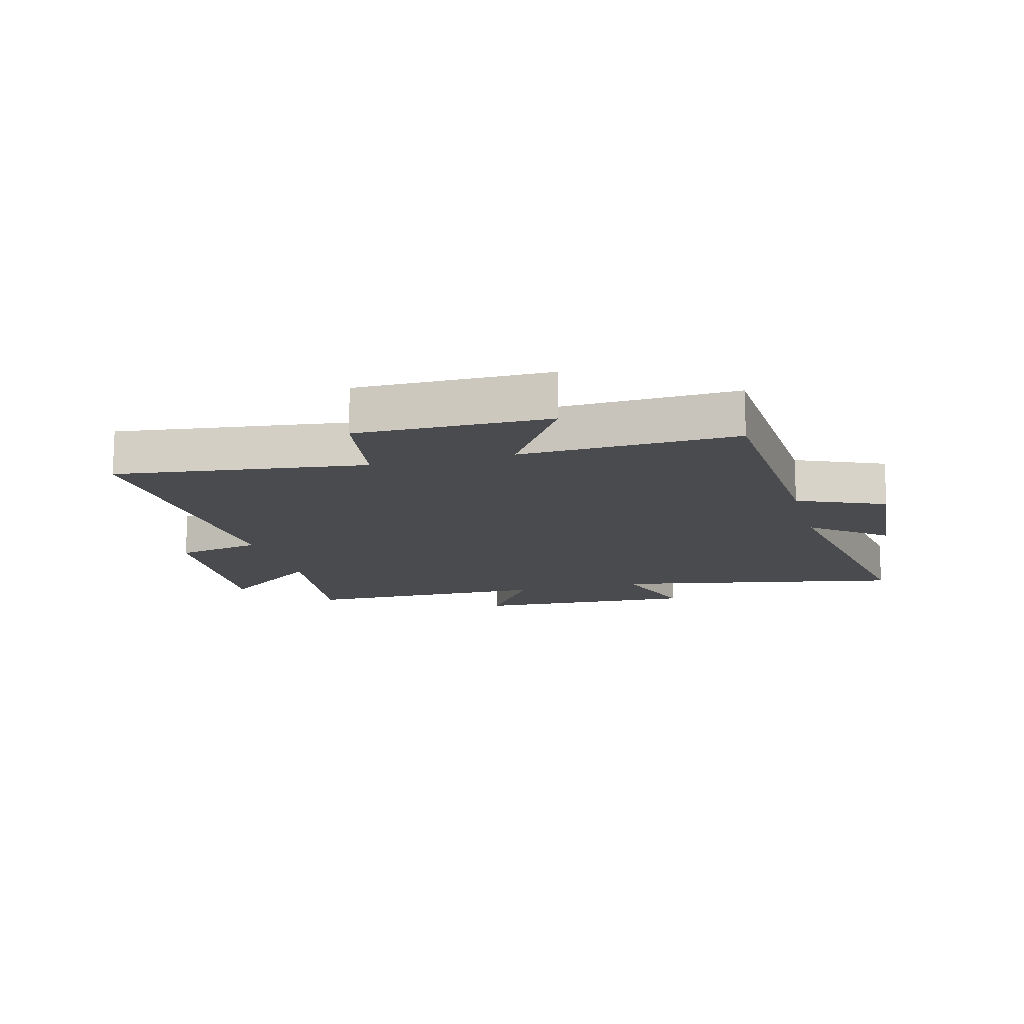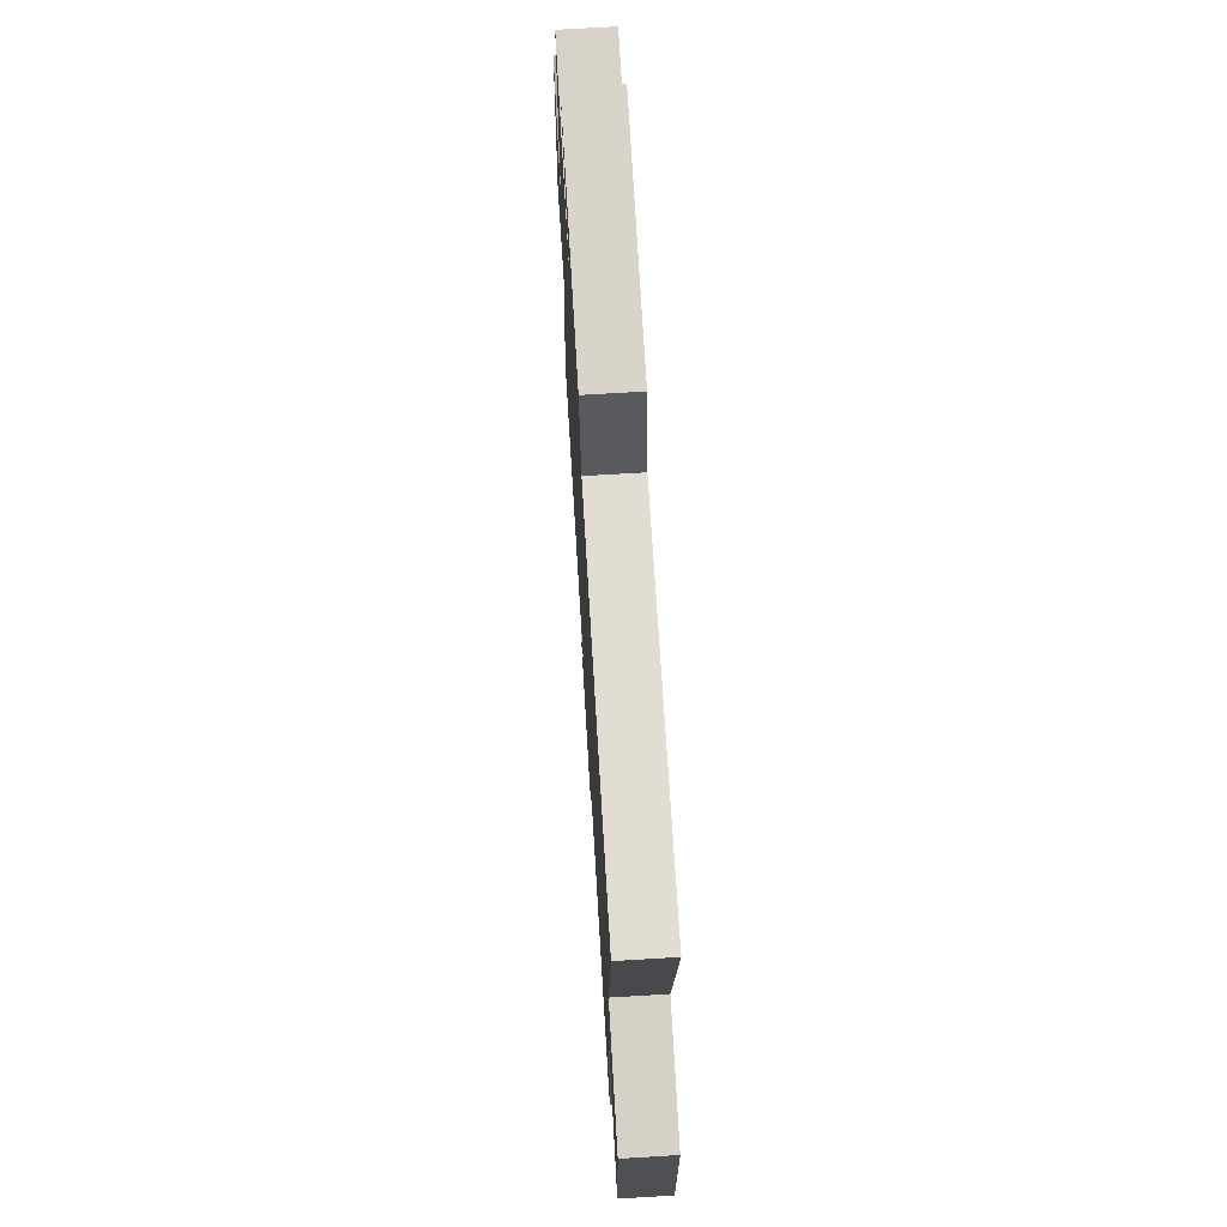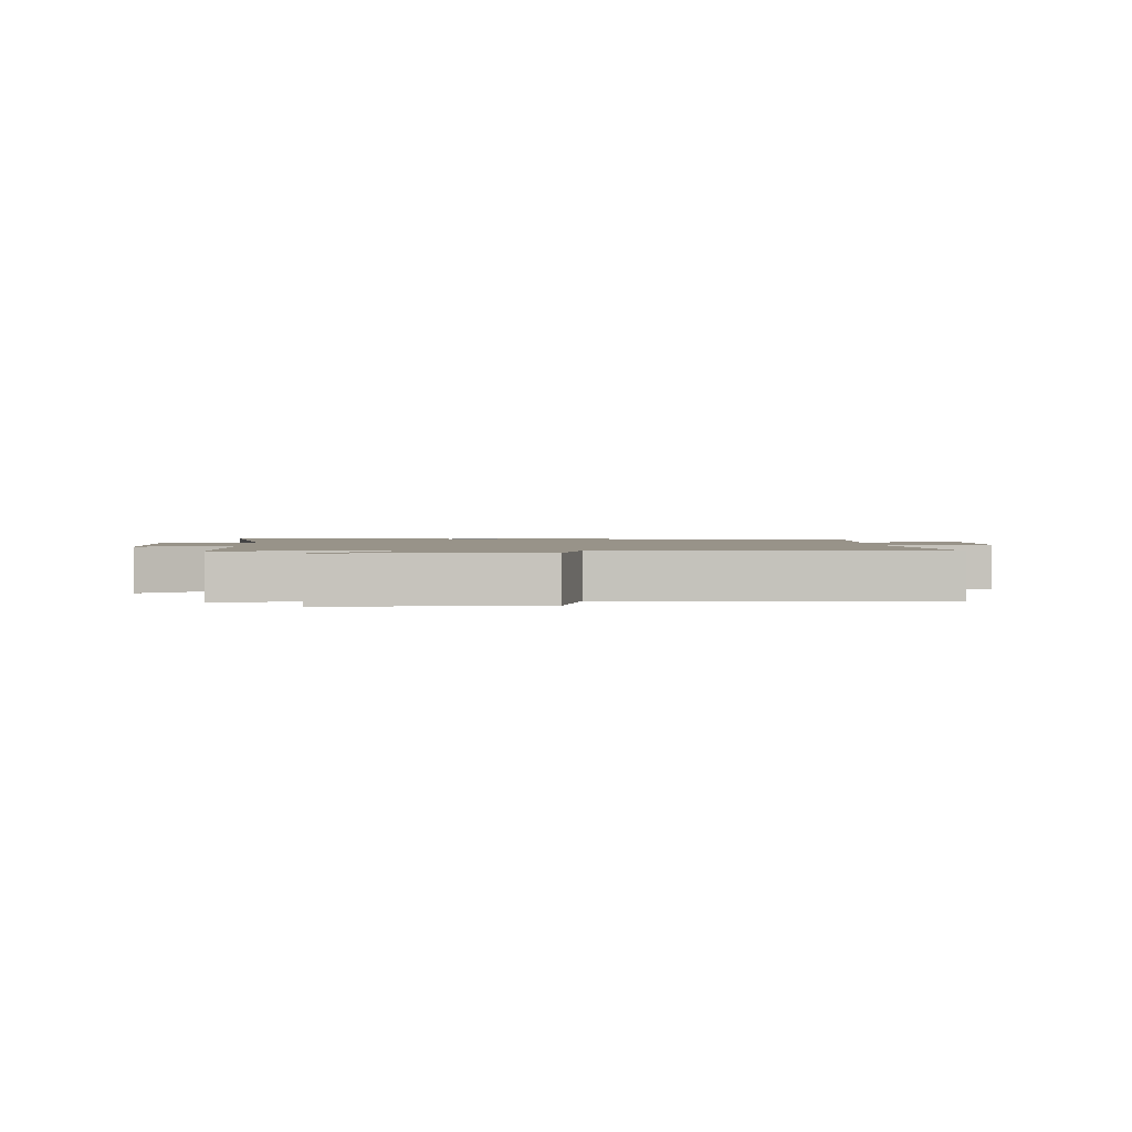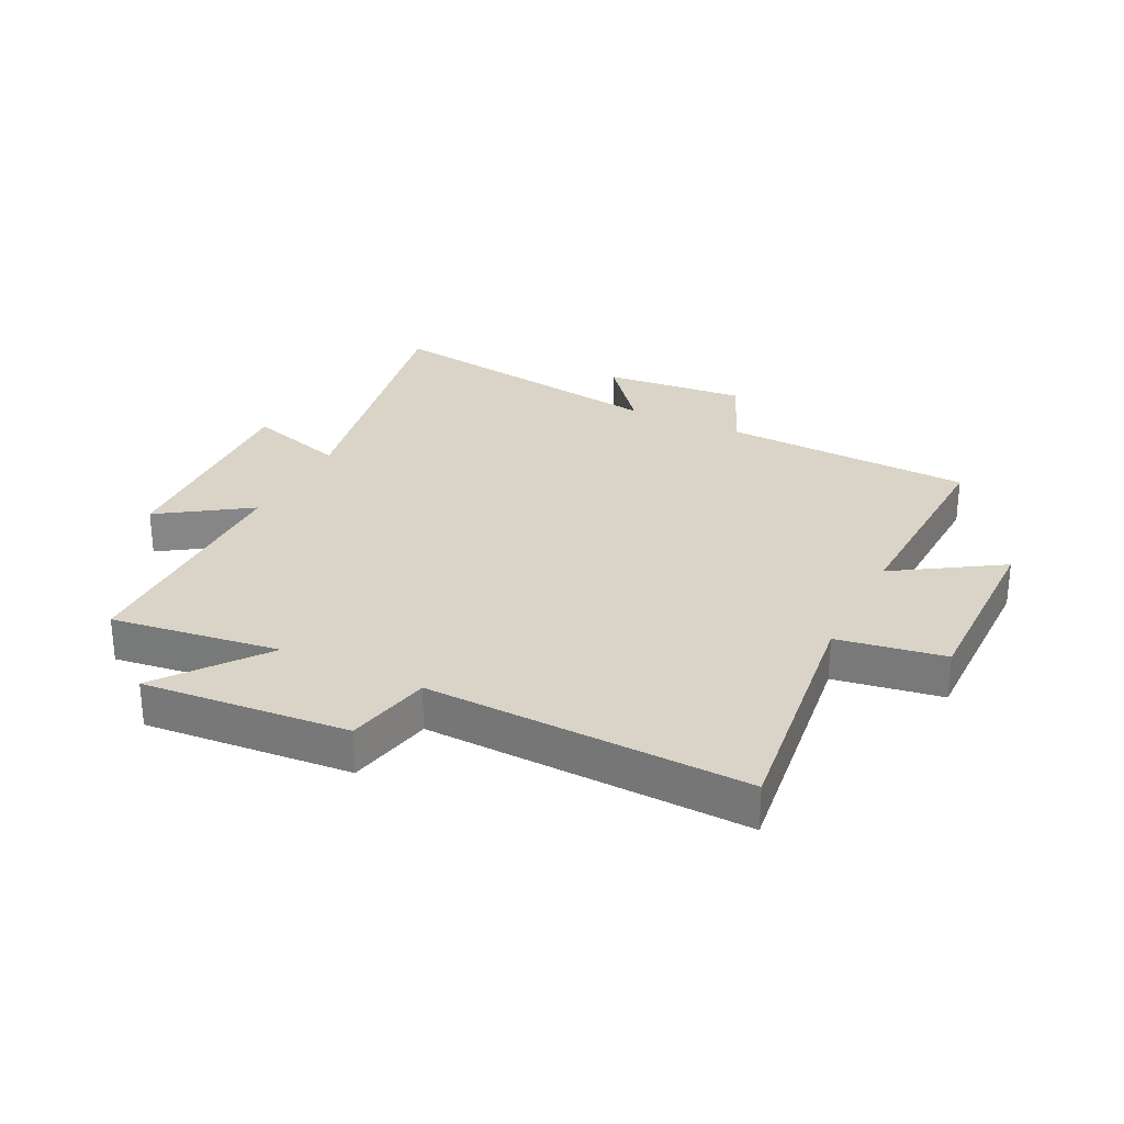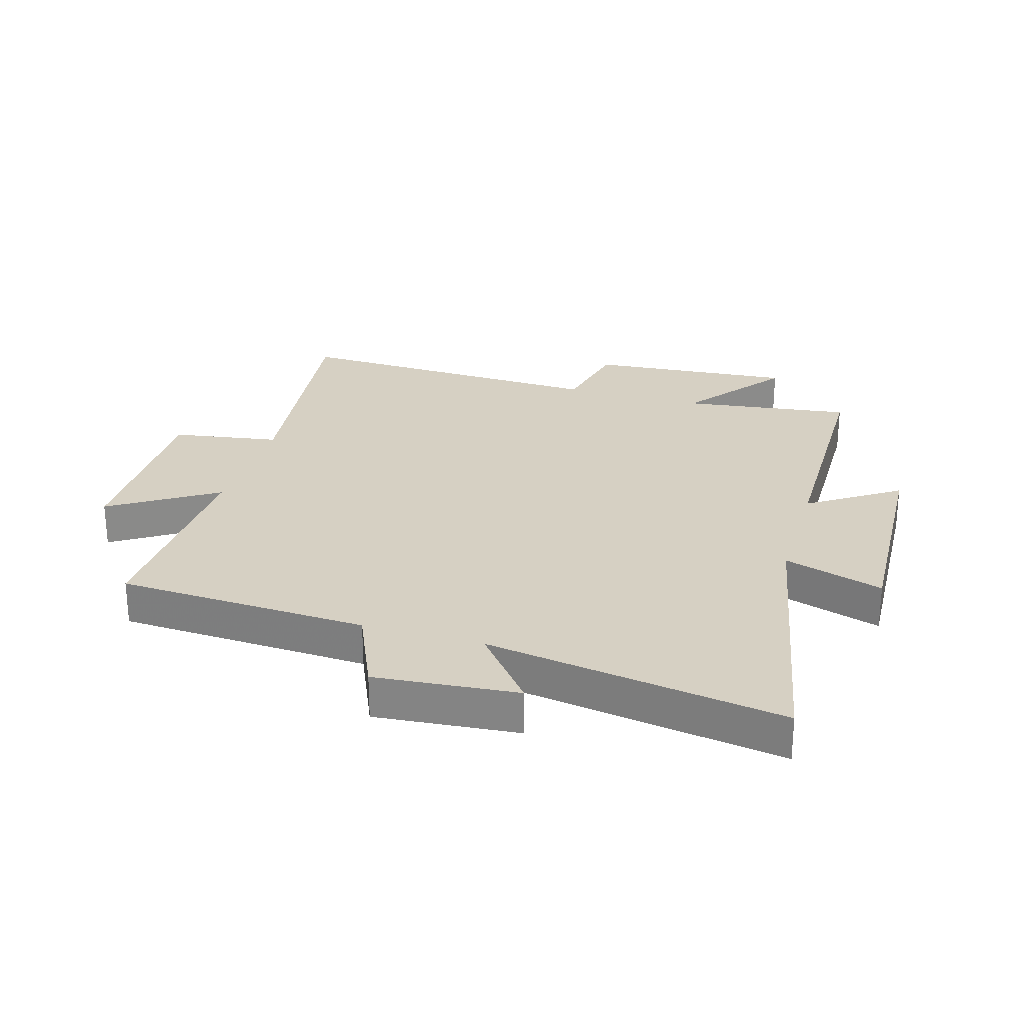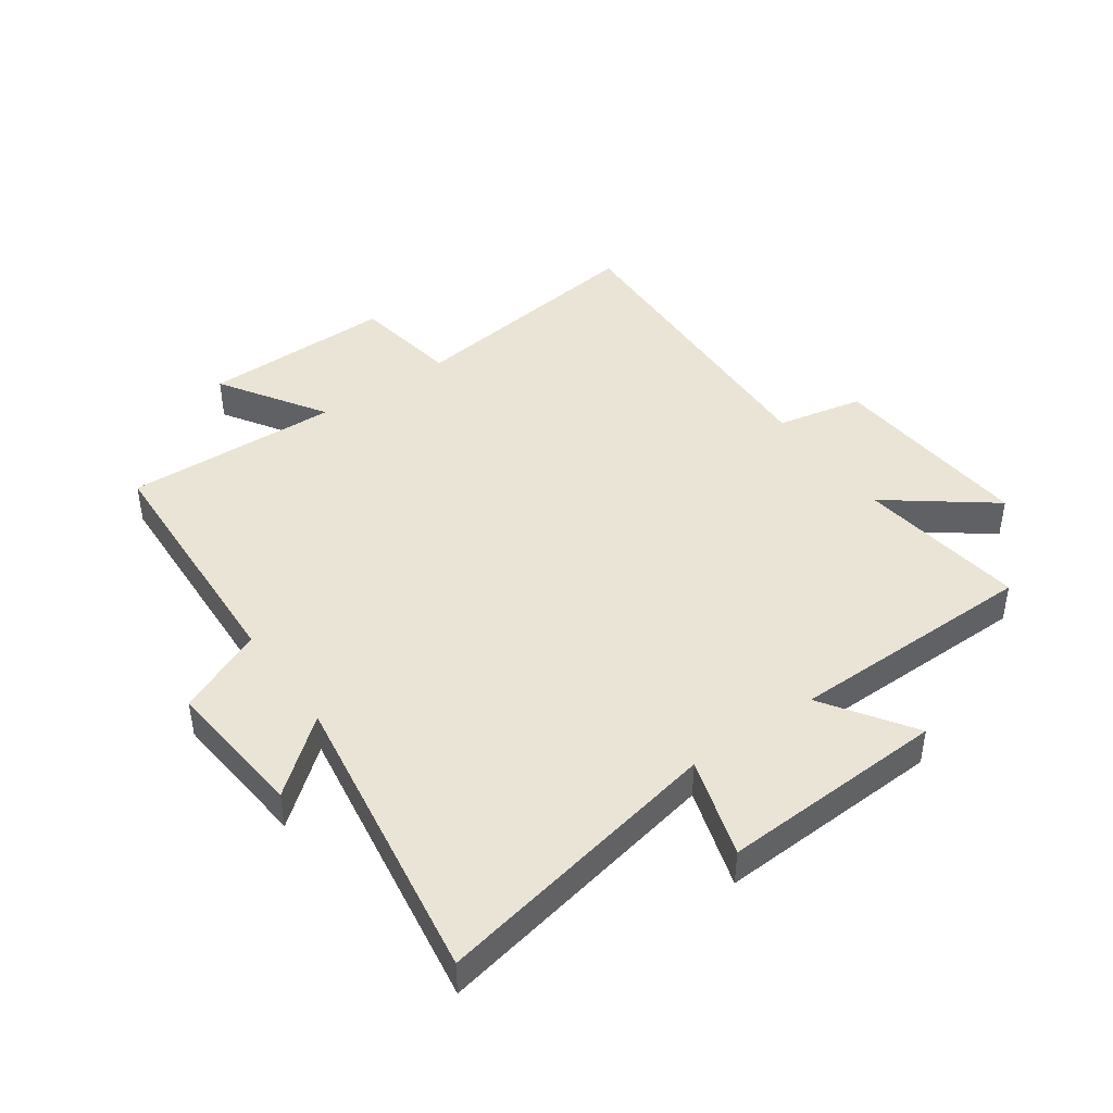
<metadata>
{"format":"obj","ext":"obj","renderer":"f3d","projection":"perspective","resolution":1024,"background":"white","views":[{"elev":-13.7,"azim":105.2,"up":"+Y"},{"elev":70.2,"azim":86.6,"up":"+Z"},{"elev":1.6,"azim":-0.6,"up":"+Y"},{"elev":28.4,"azim":26.4,"up":"+Y"},{"elev":26.5,"azim":-163.4,"up":"+Y"},{"elev":43.7,"azim":-125.2,"up":"+Y"}]}
</metadata>
<code>
v 0.512 0.07 -0.481
v 0.097 0.07 -0.5
v 0.034 0.07 -0.643
v -0.202 0.07 -0.621
v -0.103 0.07 -0.5
v -0.595 0.07 -0.576
v -0.5 0.07 -0.096
v -0.665 0.07 -0.147
v -0.647 0.07 0.225
v -0.5 0.07 0.126
v -0.495 0.07 0.538
v -0.216 0.07 0.5
v -0.346 0.07 0.671
v -0.006 0.07 0.643
v 0.024 0.07 0.5
v 0.554 0.07 0.519
v 0.5 0.07 0.109
v 0.677 0.07 0.08
v 0.673 0.07 -0.236
v 0.5 0.07 -0.125
v 0.512 0 -0.481
v 0.097 0 -0.5
v 0.034 0 -0.643
v -0.202 0 -0.621
v -0.103 0 -0.5
v -0.595 0 -0.576
v -0.5 0 -0.096
v -0.665 0 -0.147
v -0.647 0 0.225
v -0.5 0 0.126
v -0.495 0 0.538
v -0.216 0 0.5
v -0.346 0 0.671
v -0.006 0 0.643
v 0.024 0 0.5
v 0.554 0 0.519
v 0.5 0 0.109
v 0.677 0 0.08
v 0.673 0 -0.236
v 0.5 0 -0.125
f 17 18 19 20
f 15 16 17
f 15 17 20
f 12 13 14 15
f 12 15 20 1
f 10 11 12 1
f 7 8 9 10
f 5 6 7
f 5 7 10 1
f 2 3 4 5
f 1 2 5
f 40 39 38 37
f 37 36 35
f 40 37 35
f 35 34 33 32
f 21 40 35 32
f 21 32 31 30
f 30 29 28 27
f 27 26 25
f 21 30 27 25
f 25 24 23 22
f 25 22 21
f 1 21 22 2
f 2 22 23 3
f 3 23 24 4
f 4 24 25 5
f 5 25 26 6
f 6 26 27 7
f 7 27 28 8
f 8 28 29 9
f 9 29 30 10
f 10 30 31 11
f 11 31 32 12
f 12 32 33 13
f 13 33 34 14
f 14 34 35 15
f 15 35 36 16
f 16 36 37 17
f 17 37 38 18
f 18 38 39 19
f 19 39 40 20
f 20 40 21 1

</code>
